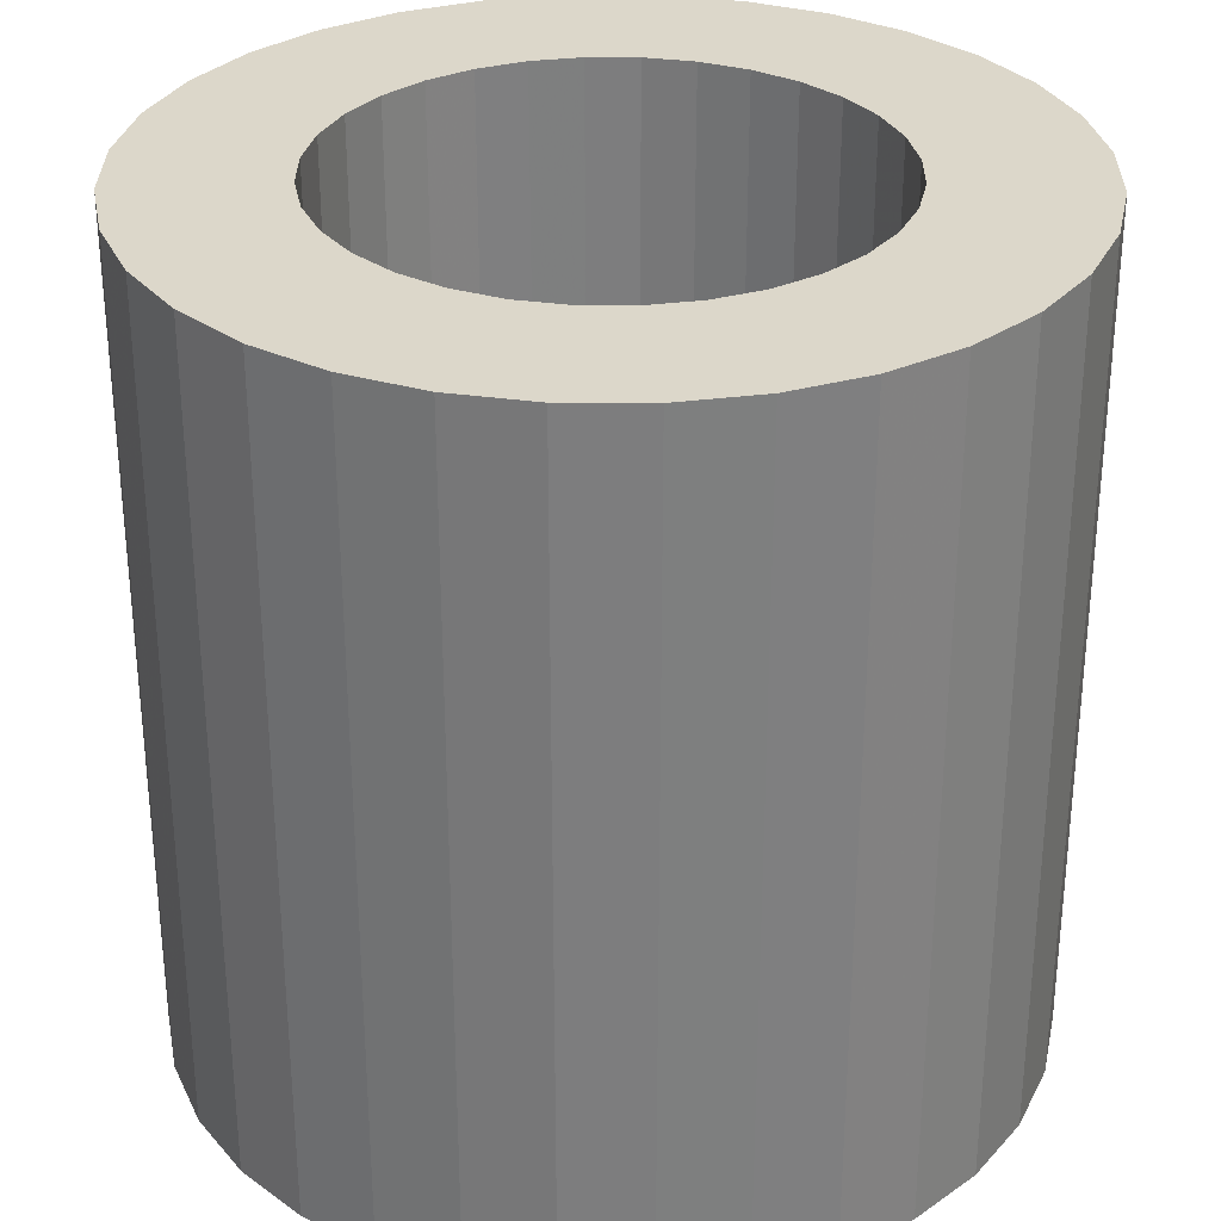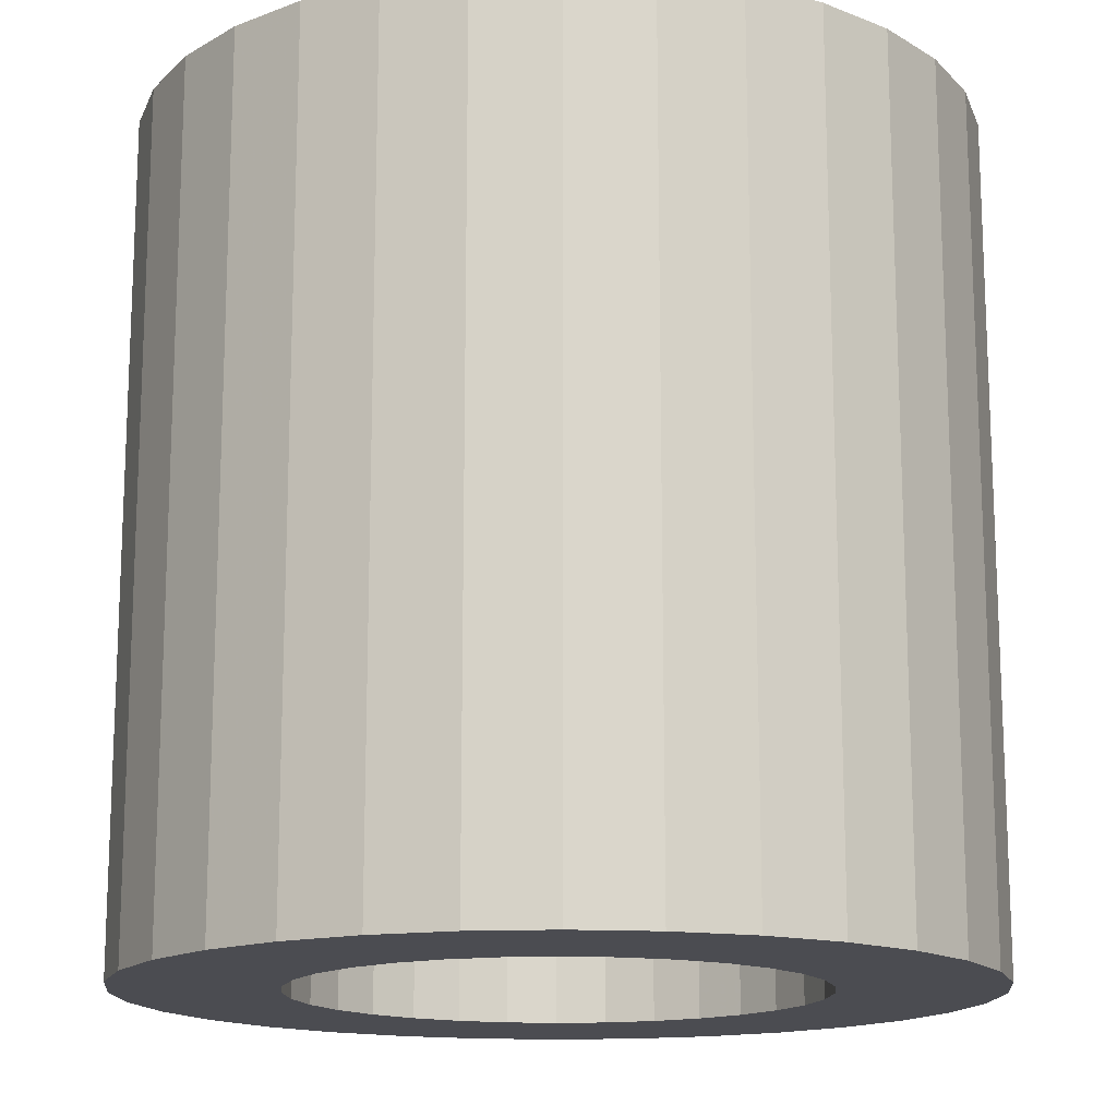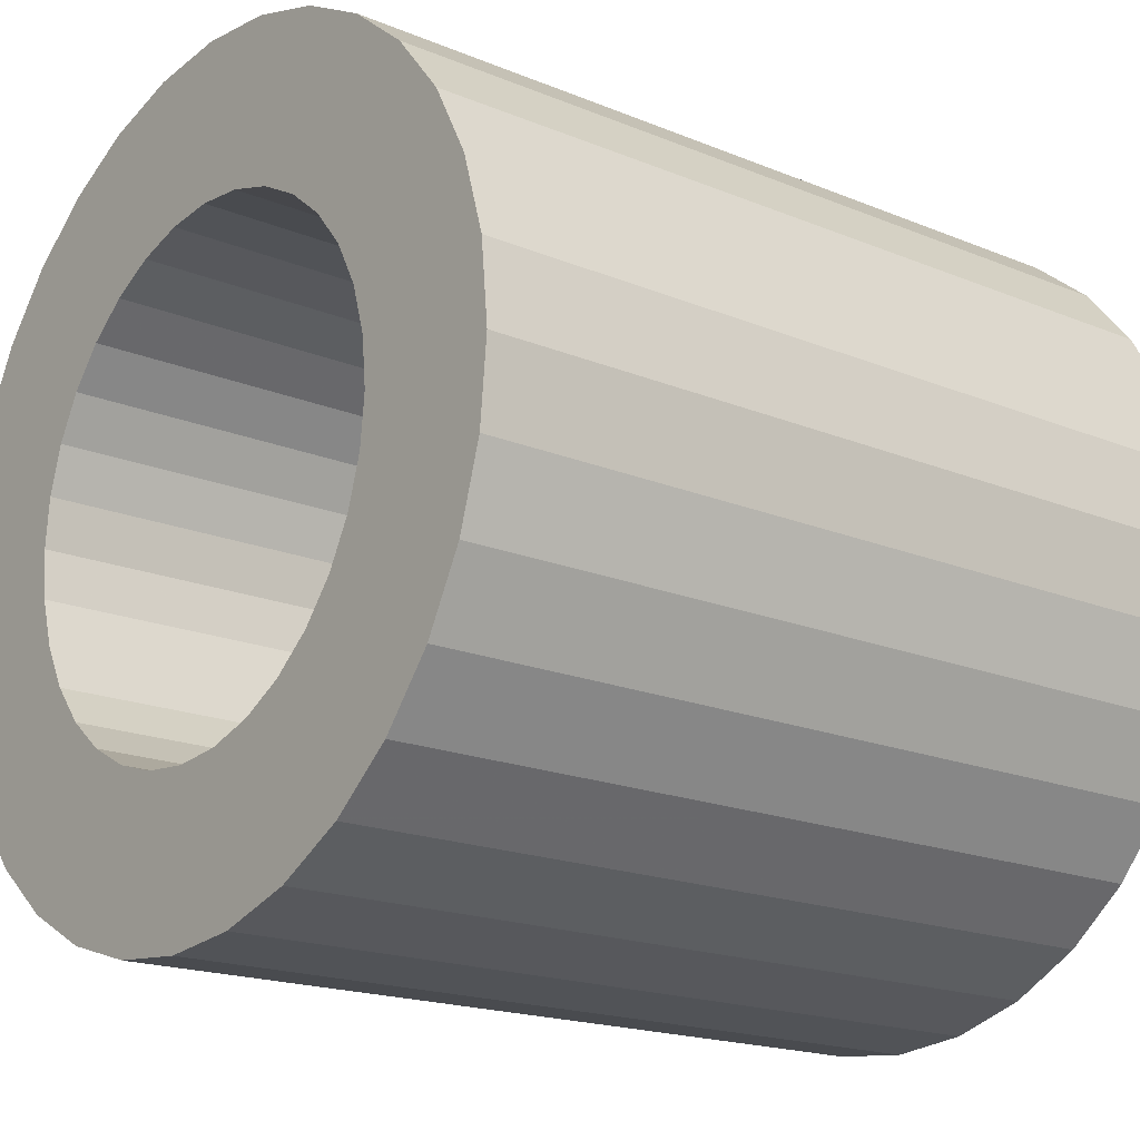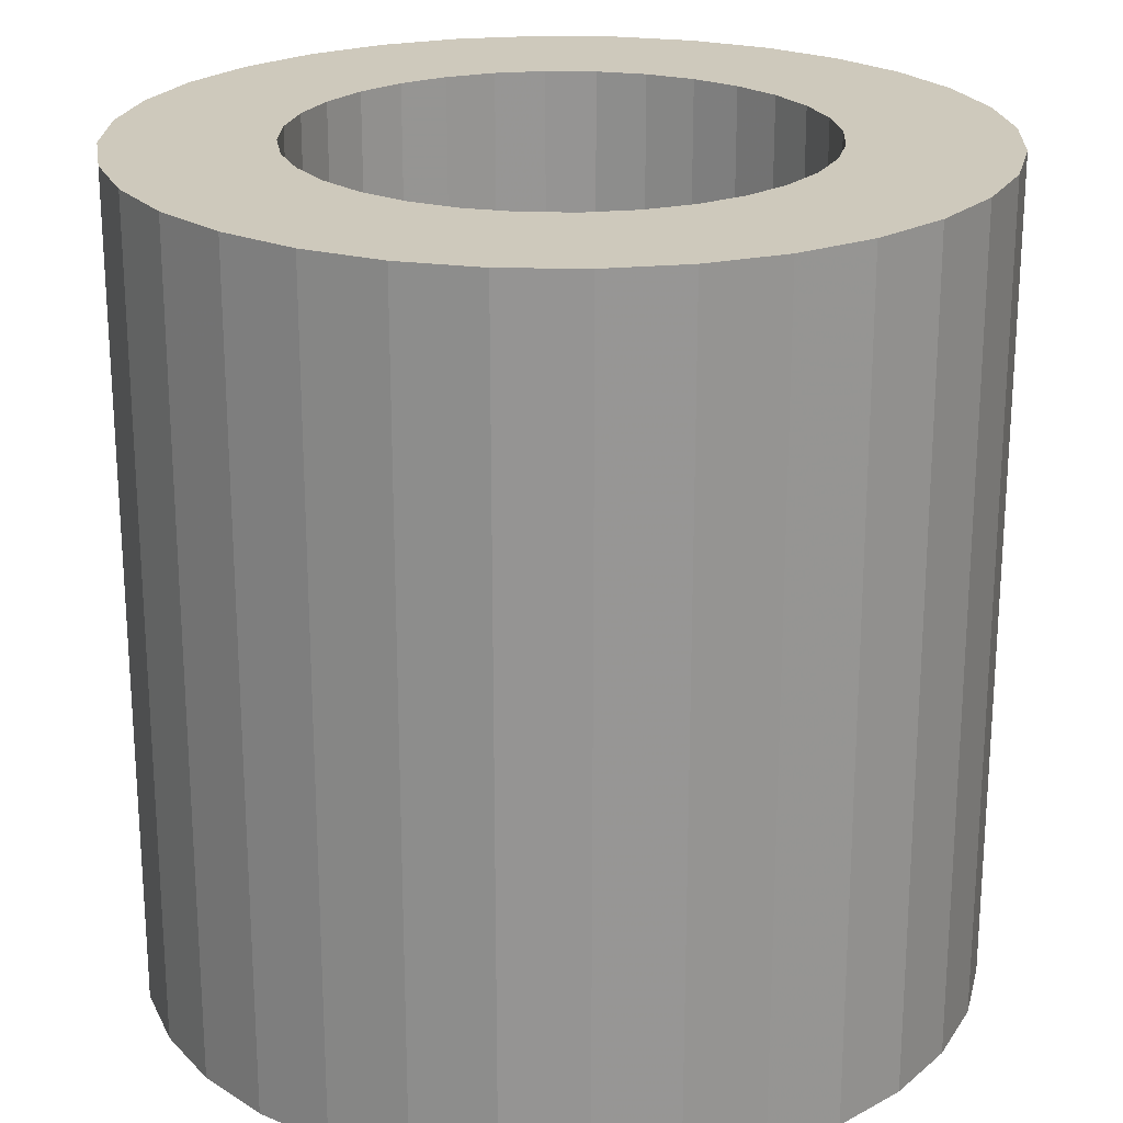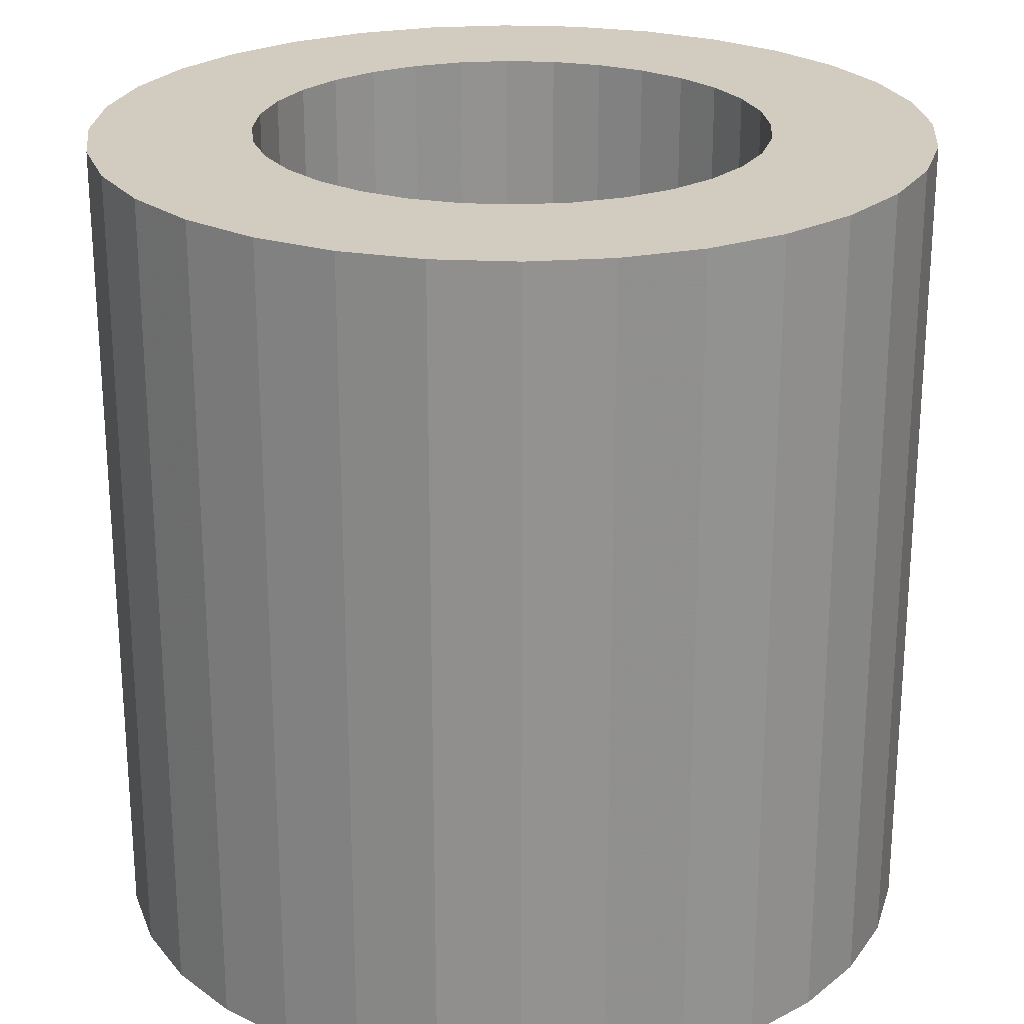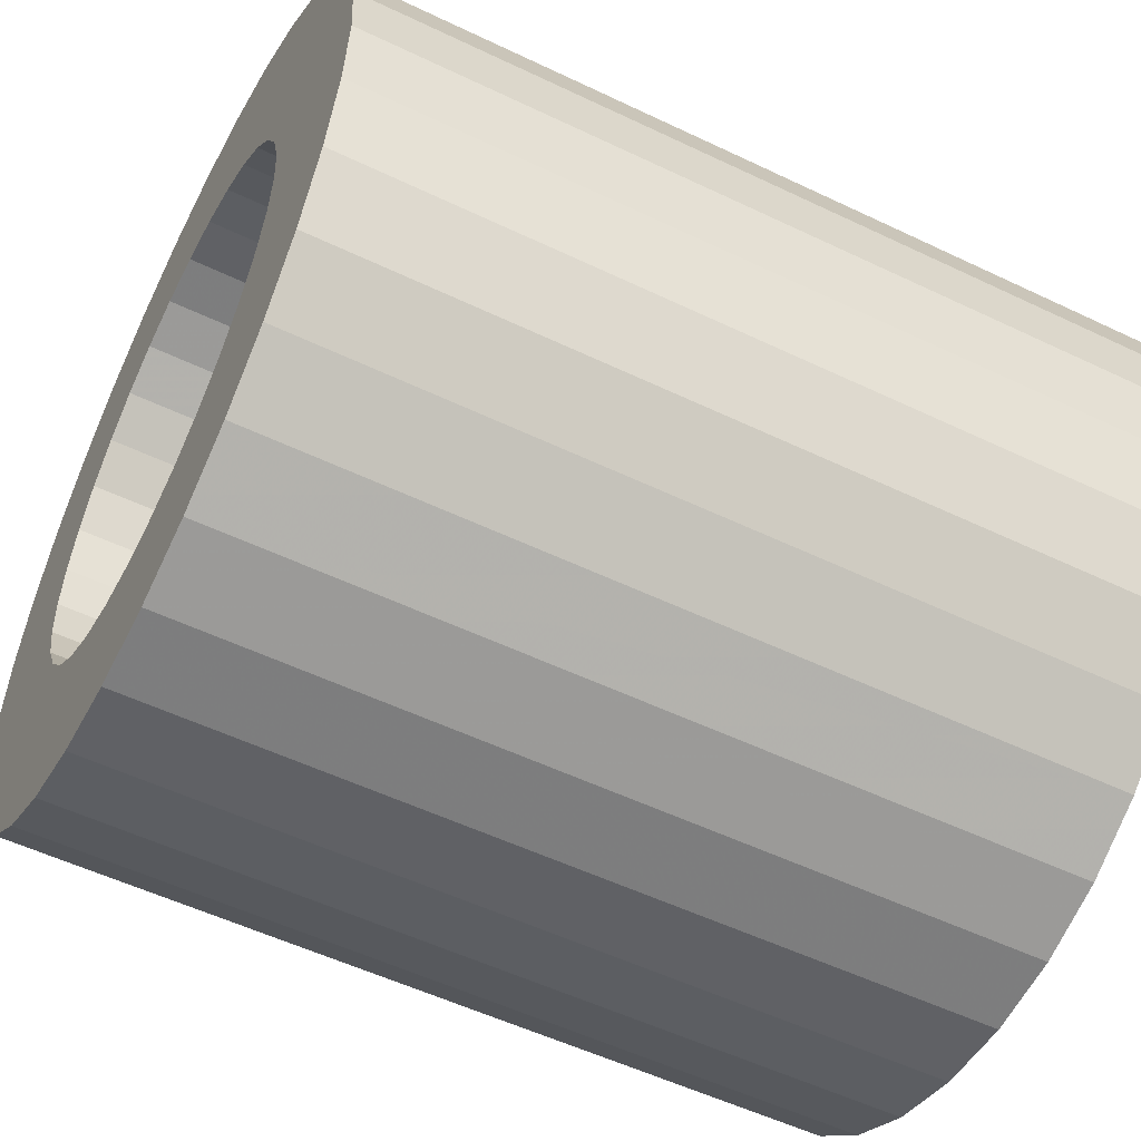
<metadata>
{"format":"obj","ext":"obj","renderer":"f3d","projection":"perspective","resolution":1024,"background":"white","views":[{"elev":30.8,"azim":51.1,"up":"+Z"},{"elev":-15.3,"azim":-23.0,"up":"+Z"},{"elev":-18.1,"azim":-128.9,"up":"+Y"},{"elev":22.5,"azim":-149.8,"up":"+Z"},{"elev":24.0,"azim":-136.2,"up":"+Z"},{"elev":-54.0,"azim":-117.0,"up":"+Y"}]}
</metadata>
<code>
v 8e-08 1 1
v -0.1951 0.9808 1
v -0.3827 0.9239 1
v -0.5556 0.8315 1
v -0.7071 0.7071 1
v -0.8315 0.5556 1
v -0.9239 0.3827 1
v -0.9808 0.1951 1
v -1 1.3e-07 1
v -0.9808 -0.1951 1
v -0.9239 -0.3827 1
v -0.8315 -0.5556 1
v -0.7071 -0.7071 1
v -0.5556 -0.8315 1
v -0.3827 -0.9239 1
v -0.1951 -0.9808 1
v -2.6e-07 -1 1
v 0.1951 -0.9808 1
v 0.3827 -0.9239 1
v 0.5556 -0.8315 1
v 0.7071 -0.7071 1
v 0.8315 -0.5556 1
v 0.9239 -0.3827 1
v 0.9808 -0.1951 1
v 1 -2.5e-07 1
v 0.9808 0.1951 1
v 0.9239 0.3827 1
v 0.8315 0.5556 1
v 0.7071 0.7071 1
v 0.5556 0.8315 1
v 0.3827 0.9239 1
v 0.1951 0.9808 1
v 3.5e-07 1 -1
v -0.1951 0.9808 -1
v -0.3827 0.9239 -1
v -0.5556 0.8315 -1
v -0.7071 0.7071 -1
v -0.8315 0.5556 -1
v -0.9239 0.3827 -1
v -0.9808 0.1951 -1
v -1 2.1e-07 -1
v -0.9808 -0.1951 -1
v -0.9239 -0.3827 -1
v -0.8315 -0.5556 -1
v -0.7071 -0.7071 -1
v -0.5556 -0.8315 -1
v -0.3827 -0.9239 -1
v -0.1951 -0.9808 -1
v 0 -1 -1
v 0.1951 -0.9808 -1
v 0.3827 -0.9239 -1
v 0.5556 -0.8315 -1
v 0.7071 -0.7071 -1
v 0.8315 -0.5556 -1
v 0.9239 -0.3827 -1
v 0.9808 -0.1951 -1
v 1 -1.6e-07 -1
v 0.9808 0.1951 -1
v 0.9239 0.3827 -1
v 0.8315 0.5556 -1
v 0.7071 0.7071 -1
v 0.5556 0.8315 -1
v 0.3827 0.9239 -1
v 0.1951 0.9808 -1
v 2.6e-07 0.6154 -1
v -0.1201 0.6036 -1
v -0.2355 0.5685 -1
v -0.3419 0.5117 -1
v -0.4351 0.4351 -1
v -0.5117 0.3419 -1
v -0.5685 0.2355 -1
v -0.6036 0.1201 -1
v -0.6154 1.5e-07 -1
v -0.6036 -0.1201 -1
v -0.5685 -0.2355 -1
v -0.5117 -0.3419 -1
v -0.4351 -0.4351 -1
v -0.3419 -0.5117 -1
v -0.2355 -0.5685 -1
v -0.1201 -0.6036 -1
v 5e-08 -0.6154 -1
v 0.1201 -0.6036 -1
v 0.2355 -0.5685 -1
v 0.3419 -0.5117 -1
v 0.4351 -0.4351 -1
v 0.5117 -0.3419 -1
v 0.5685 -0.2355 -1
v 0.6036 -0.1201 -1
v 0.6154 -8e-08 -1
v 0.6036 0.1201 -1
v 0.5685 0.2355 -1
v 0.5117 0.3419 -1
v 0.4351 0.4351 -1
v 0.3419 0.5117 -1
v 0.2355 0.5685 -1
v 0.1201 0.6036 -1
v 0 0.6154 1
v -0.1201 0.6036 1
v -0.2355 0.5685 1
v -0.3419 0.5117 1
v -0.4351 0.4351 1
v -0.5117 0.3419 1
v -0.5685 0.2355 1
v -0.6036 0.1201 1
v -0.6154 6e-08 1
v -0.6036 -0.1201 1
v -0.5685 -0.2355 1
v -0.5117 -0.3419 1
v -0.4351 -0.4351 1
v -0.3419 -0.5117 1
v -0.2355 -0.5685 1
v -0.1201 -0.6036 1
v -2.1e-07 -0.6154 1
v 0.1201 -0.6036 1
v 0.2355 -0.5685 1
v 0.3419 -0.5117 1
v 0.4351 -0.4351 1
v 0.5117 -0.3419 1
v 0.5685 -0.2355 1
v 0.6036 -0.1201 1
v 0.6154 -1.7e-07 1
v 0.6036 0.1201 1
v 0.5685 0.2355 1
v 0.5117 0.3419 1
v 0.4351 0.4351 1
v 0.3419 0.5117 1
v 0.2355 0.5685 1
v 0.1201 0.6036 1
g Group985
f 1 33 34 2
f 2 34 35 3
f 3 35 36 4
f 4 36 37 5
f 5 37 38 6
f 6 38 39 7
f 7 39 40 8
f 8 40 41 9
f 9 41 42 10
f 10 42 43 11
f 11 43 44 12
f 12 44 45 13
f 13 45 46 14
f 14 46 47 15
f 15 47 48 16
f 16 48 49 17
f 17 49 50 18
f 18 50 51 19
f 19 51 52 20
f 20 52 53 21
f 21 53 54 22
f 22 54 55 23
f 23 55 56 24
f 24 56 57 25
f 25 57 58 26
f 26 58 59 27
f 27 59 60 28
f 28 60 61 29
f 29 61 62 30
f 30 62 63 31
f 31 63 64 32
f 32 64 33 1
f 33 65 66 34
f 34 66 67 35
f 35 67 68 36
f 36 68 69 37
f 37 69 70 38
f 38 70 71 39
f 39 71 72 40
f 40 72 73 41
f 41 73 74 42
f 42 74 75 43
f 43 75 76 44
f 44 76 77 45
f 45 77 78 46
f 46 78 79 47
f 47 79 80 48
f 48 80 81 49
f 49 81 82 50
f 50 82 83 51
f 51 83 84 52
f 52 84 85 53
f 53 85 86 54
f 54 86 87 55
f 55 87 88 56
f 56 88 89 57
f 57 89 90 58
f 58 90 91 59
f 59 91 92 60
f 60 92 93 61
f 61 93 94 62
f 62 94 95 63
f 63 95 96 64
f 64 96 65 33
f 65 97 98 66
f 66 98 99 67
f 67 99 100 68
f 68 100 101 69
f 69 101 102 70
f 70 102 103 71
f 71 103 104 72
f 72 104 105 73
f 73 105 106 74
f 74 106 107 75
f 75 107 108 76
f 76 108 109 77
f 77 109 110 78
f 78 110 111 79
f 79 111 112 80
f 80 112 113 81
f 81 113 114 82
f 82 114 115 83
f 83 115 116 84
f 84 116 117 85
f 85 117 118 86
f 86 118 119 87
f 87 119 120 88
f 88 120 121 89
f 89 121 122 90
f 90 122 123 91
f 91 123 124 92
f 92 124 125 93
f 93 125 126 94
f 94 126 127 95
f 95 127 128 96
f 96 128 97 65
f 97 1 2 98
f 98 2 3 99
f 99 3 4 100
f 100 4 5 101
f 101 5 6 102
f 102 6 7 103
f 103 7 8 104
f 104 8 9 105
f 105 9 10 106
f 106 10 11 107
f 107 11 12 108
f 108 12 13 109
f 109 13 14 110
f 110 14 15 111
f 111 15 16 112
f 112 16 17 113
f 113 17 18 114
f 114 18 19 115
f 115 19 20 116
f 116 20 21 117
f 117 21 22 118
f 118 22 23 119
f 119 23 24 120
f 120 24 25 121
f 121 25 26 122
f 122 26 27 123
f 123 27 28 124
f 124 28 29 125
f 125 29 30 126
f 126 30 31 127
f 127 31 32 128
f 128 32 1 97

</code>
